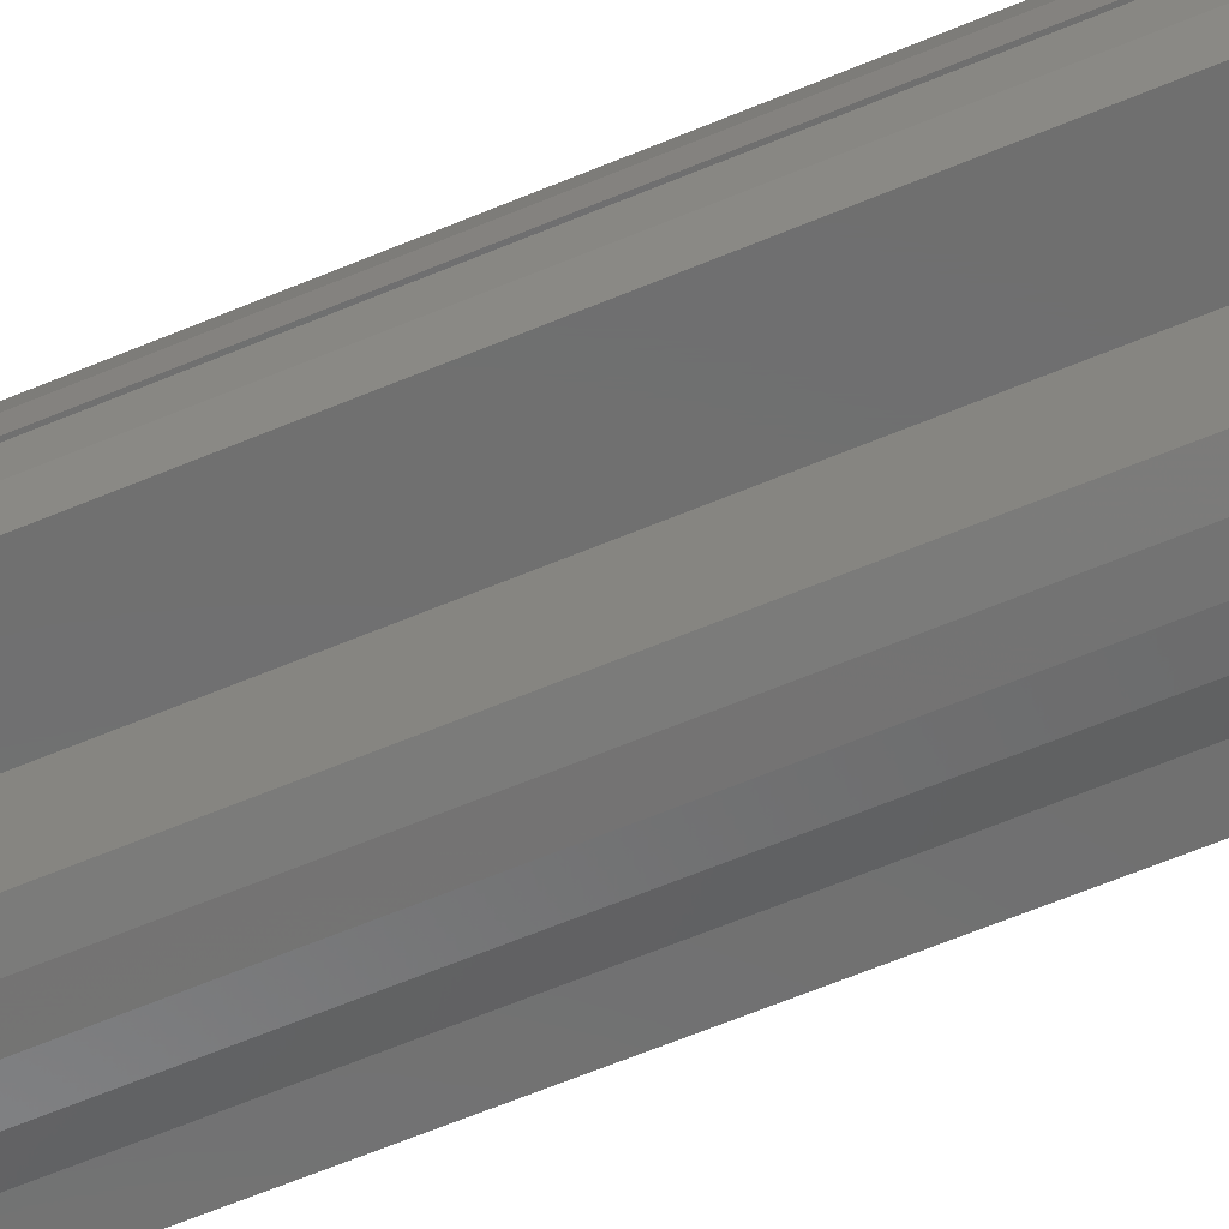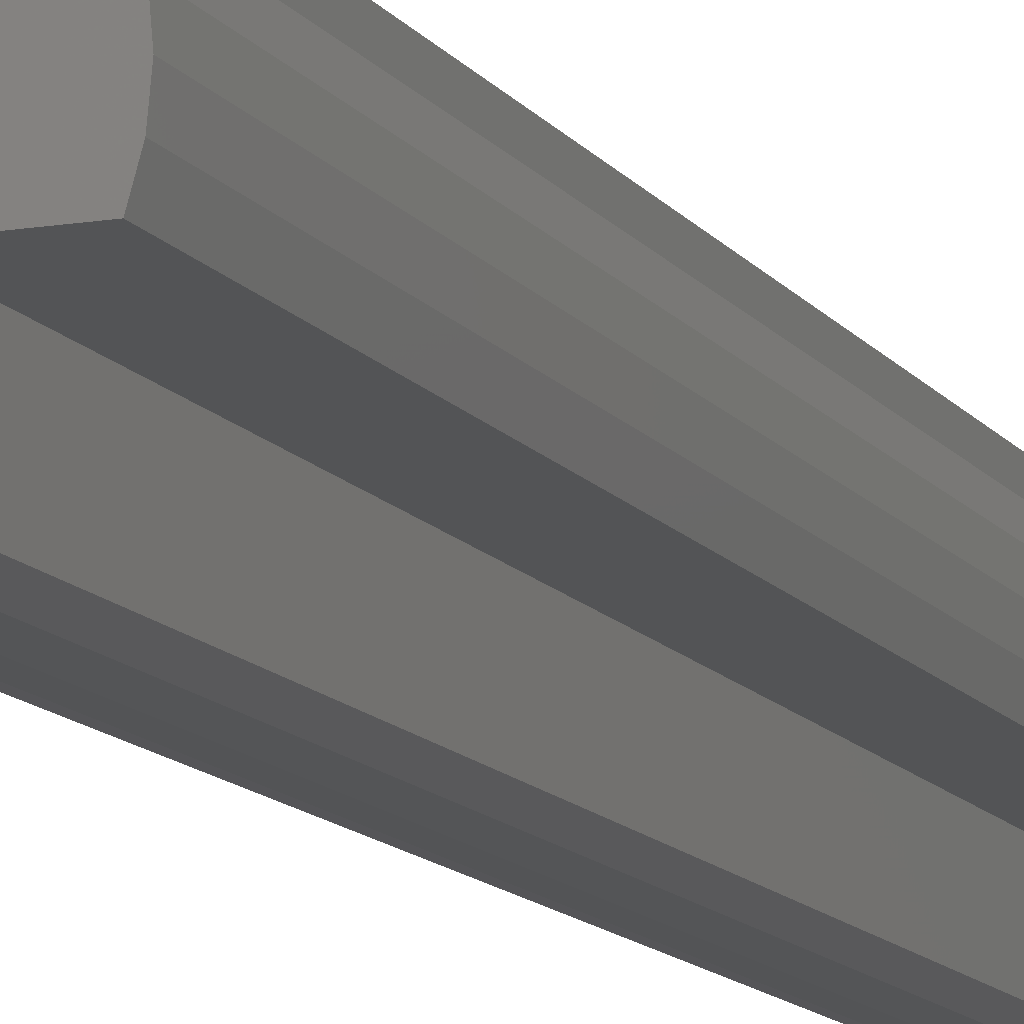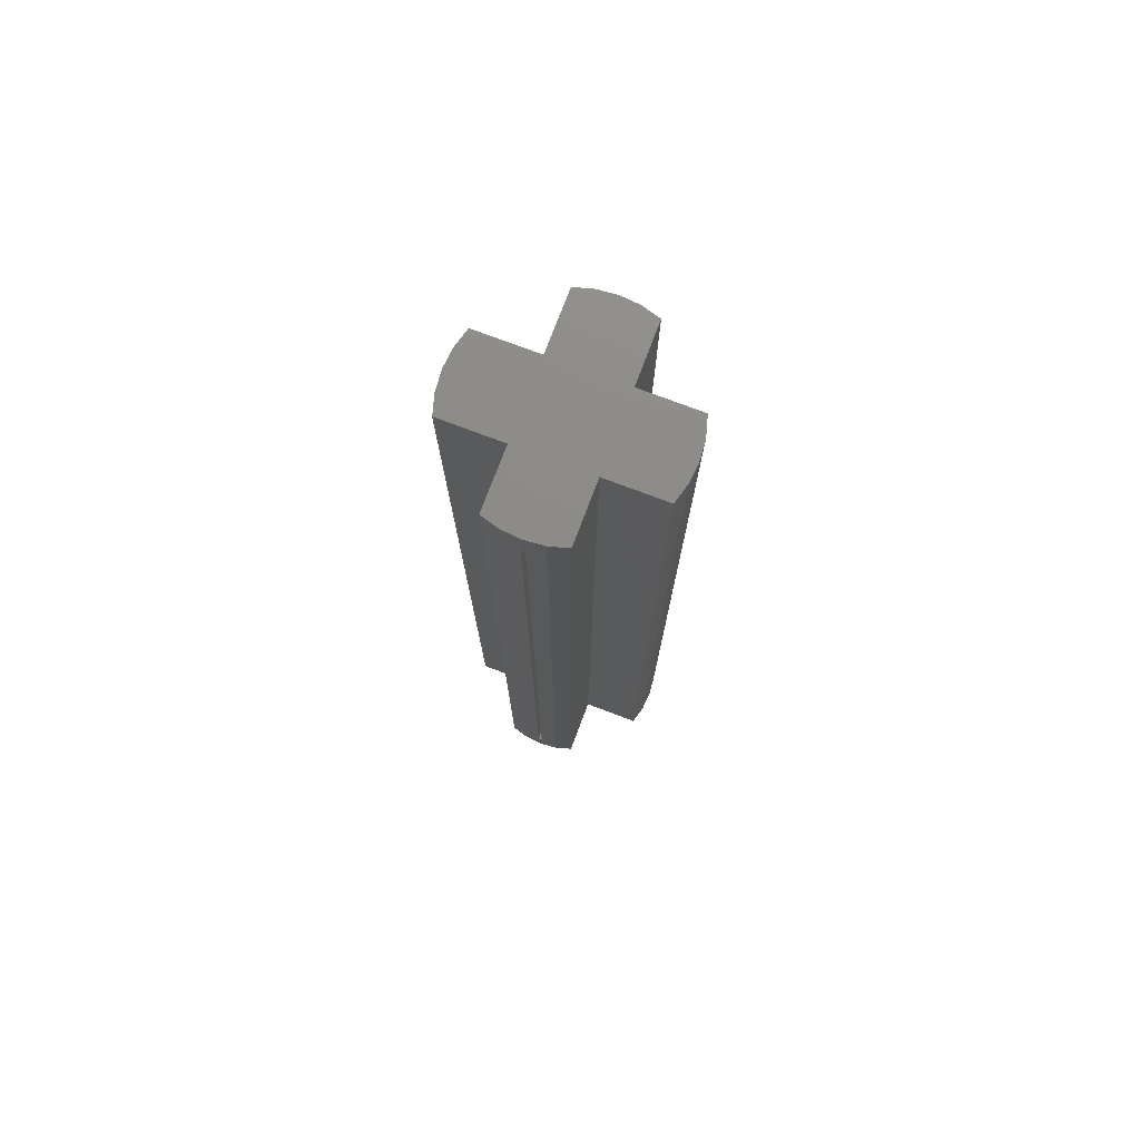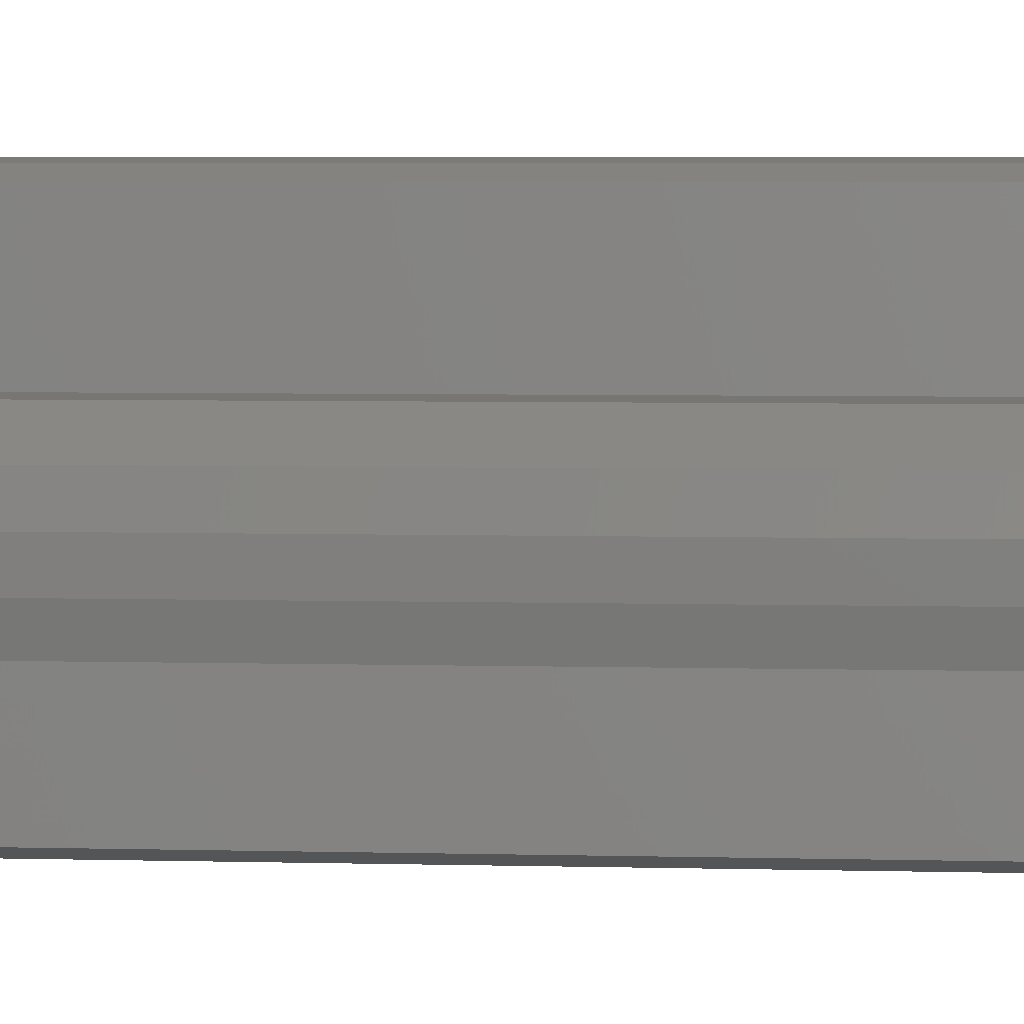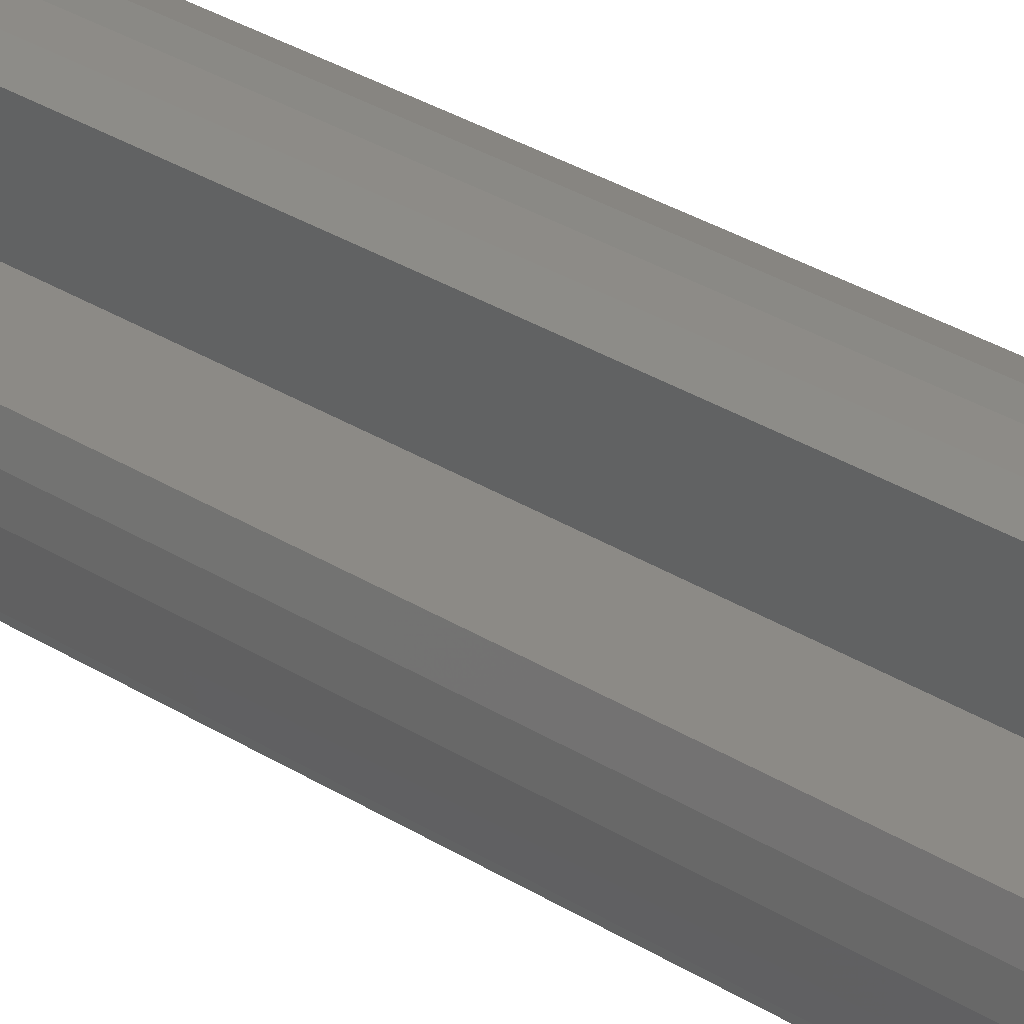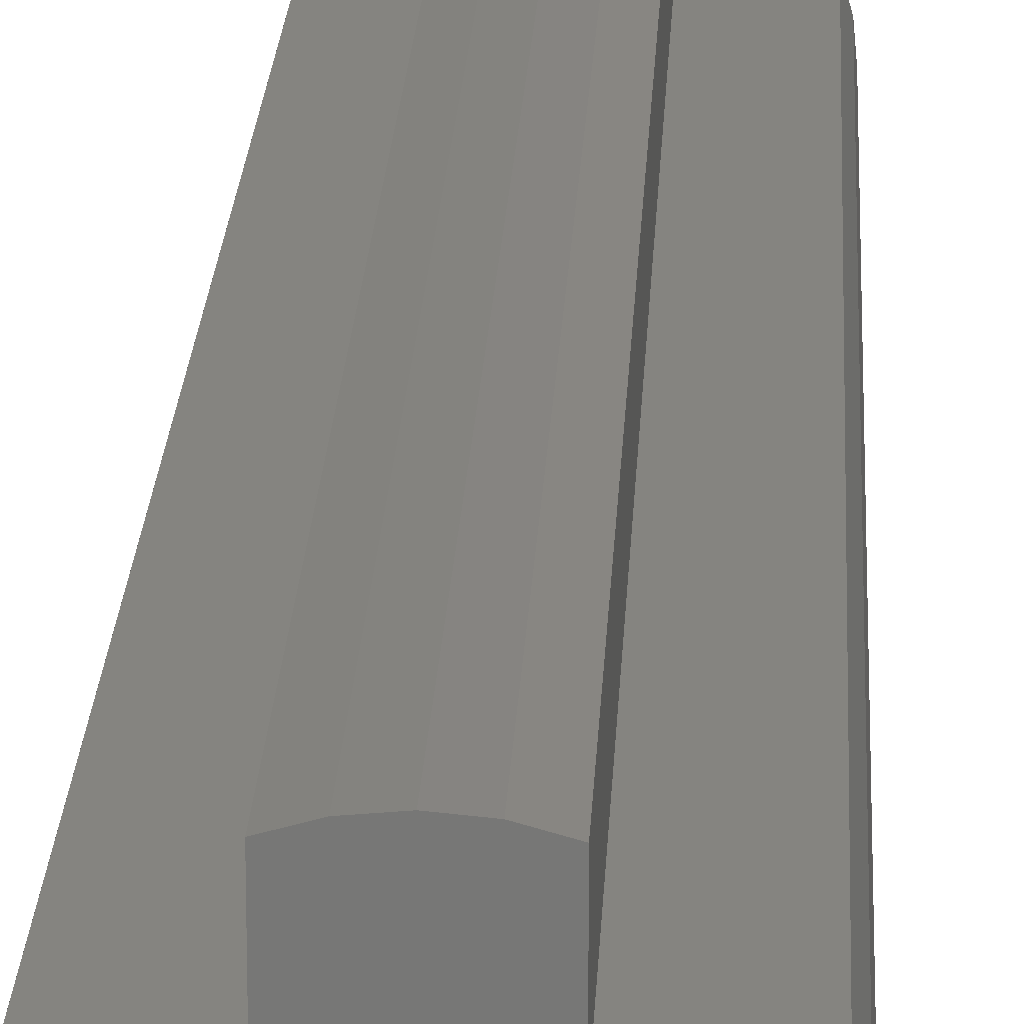
<metadata>
{"format":"stl","ext":"stl","renderer":"f3d","projection":"perspective","resolution":1024,"background":"white","views":[{"elev":-61.1,"azim":113.4,"up":"+Z"},{"elev":-12.2,"azim":-158.5,"up":"+Z"},{"elev":75.9,"azim":110.7,"up":"+Y"},{"elev":3.0,"azim":-82.3,"up":"+Z"},{"elev":32.1,"azim":-48.7,"up":"+Z"},{"elev":19.9,"azim":-177.5,"up":"+Z"}]}
</metadata>
<code>
# stl→obj: 74 verts, 144 faces
v 0.1649 -0.6953 -0.007812
v 0.1649 -0.75 -0.004934
v 0.1622 -0.75 -0.03421
v 0.1649 -0.6953 -0.002056
v 0.1622 -0.75 0.02434
v 0.1649 0.6953 -0.007812
v 0.1622 1.901e-17 -0.03421
v 0.1622 0.75 -0.03421
v 0.1649 0.75 -0.004934
v 0.1649 0.6953 -0.002056
v 0.1622 0.75 0.02434
v 0.1622 2.267e-17 0.02434
v 0.1542 -0.75 0.05263
v 0.1542 0.75 0.05263
v 0.1542 0.75 -0.0625
v 0.1542 -0.75 -0.0625
v 0.007401 0.6953 -0.007812
v 0.007401 -0.6953 -0.007812
v 0.007401 0.6953 -0.002056
v 0.007401 -0.6953 -0.002056
v 0.007401 0.6953 -0.1108
v -0.001645 0.6953 0.1043
v -0.001645 0.6953 -0.002056
v -0.001645 0.6953 -0.007812
v -0.001645 0.6953 -0.1108
v 0.007401 0.6953 0.1043
v -0.1044 0.6953 -0.002056
v -0.1044 0.6953 -0.007812
v 0.007401 -0.6953 -0.1108
v -0.001645 -0.6953 -0.1108
v -0.001645 -0.6953 -0.007812
v -0.001645 -0.6953 -0.002056
v -0.001645 -0.6953 0.1043
v 0.007401 -0.6953 0.1043
v -0.1044 -0.6953 -0.002056
v -0.1044 -0.6953 -0.007812
v -0.02724 -0.75 0.1563
v 0.03299 -0.75 0.1563
v 0.002878 -0.75 0.1591
v 0.03299 -0.75 -0.1628
v -0.02724 -0.75 -0.1628
v 0.002878 -0.75 -0.1656
v -0.05633 -0.75 0.148
v -0.05633 -0.75 0.05263
v 0.06209 -0.75 0.05263
v 0.06209 -0.75 0.148
v 0.06209 -0.75 -0.1546
v 0.06209 -0.75 -0.0625
v -0.05633 -0.75 -0.0625
v -0.05633 -0.75 -0.1546
v -0.1565 -0.75 0.02434
v -0.1592 -0.75 -0.004934
v -0.1484 -0.75 0.05263
v -0.1565 -0.75 -0.03421
v -0.1484 -0.75 -0.0625
v 0.002878 0.75 0.1591
v 0.03299 0.75 0.1563
v -0.02724 0.75 0.1563
v 0.002878 0.75 -0.1656
v -0.02724 0.75 -0.1628
v 0.03299 0.75 -0.1628
v -0.05633 0.75 0.148
v 0.06209 0.75 0.148
v 0.06209 0.75 0.05263
v -0.05633 0.75 0.05263
v 0.06209 0.75 -0.1546
v -0.05633 0.75 -0.1546
v -0.05633 0.75 -0.0625
v 0.06209 0.75 -0.0625
v -0.1565 0.75 0.02434
v -0.1484 0.75 0.05263
v -0.1592 0.75 -0.004934
v -0.1484 0.75 -0.0625
v -0.1565 0.75 -0.03421
f 1 2 3
f 1 4 2
f 4 5 2
f 6 1 3
f 6 3 7
f 6 7 8
f 6 8 9
f 10 6 9
f 10 9 11
f 10 11 12
f 10 12 5
f 10 5 4
f 13 5 14
f 14 5 12
f 14 12 11
f 15 8 16
f 16 8 7
f 16 7 3
f 17 18 6
f 6 18 1
f 10 4 19
f 19 4 20
f 21 22 23
f 21 23 24
f 21 24 25
f 22 21 17
f 22 17 19
f 22 19 26
f 19 17 10
f 10 17 6
f 27 28 23
f 23 28 24
f 29 30 31
f 29 31 32
f 29 32 33
f 33 34 20
f 33 20 18
f 33 18 29
f 20 4 18
f 18 4 1
f 35 32 36
f 36 32 31
f 28 36 24
f 24 36 31
f 22 33 23
f 23 33 32
f 24 31 25
f 25 31 30
f 30 29 25
f 25 29 21
f 19 20 26
f 26 20 34
f 21 29 17
f 17 29 18
f 23 32 27
f 27 32 35
f 34 33 26
f 26 33 22
f 35 36 27
f 27 36 28
f 37 38 39
f 40 41 42
f 43 44 45
f 43 45 46
f 43 46 38
f 43 38 37
f 47 48 49
f 47 49 50
f 47 50 41
f 47 41 40
f 51 52 2
f 51 2 5
f 51 5 13
f 51 13 45
f 51 45 44
f 51 44 53
f 3 2 52
f 3 52 54
f 3 54 55
f 3 55 49
f 3 49 48
f 3 48 16
f 56 57 58
f 59 60 61
f 62 58 57
f 62 57 63
f 62 63 64
f 62 64 65
f 66 61 60
f 66 60 67
f 66 67 68
f 66 68 69
f 70 71 65
f 70 65 64
f 70 64 14
f 70 14 11
f 70 11 9
f 70 9 72
f 8 15 69
f 8 69 68
f 8 68 73
f 8 73 74
f 8 74 72
f 8 72 9
f 73 55 74
f 74 55 54
f 74 54 72
f 72 54 52
f 72 52 70
f 70 52 51
f 70 51 71
f 71 51 53
f 65 71 44
f 44 71 53
f 62 65 43
f 43 65 44
f 62 43 58
f 58 43 37
f 58 37 56
f 56 37 39
f 56 39 57
f 57 39 38
f 57 38 63
f 63 38 46
f 64 63 45
f 45 63 46
f 14 64 13
f 13 64 45
f 69 15 48
f 48 15 16
f 66 69 47
f 47 69 48
f 66 47 61
f 61 47 40
f 61 40 59
f 59 40 42
f 59 42 60
f 60 42 41
f 60 41 67
f 67 41 50
f 68 67 49
f 49 67 50
f 73 68 55
f 55 68 49

</code>
